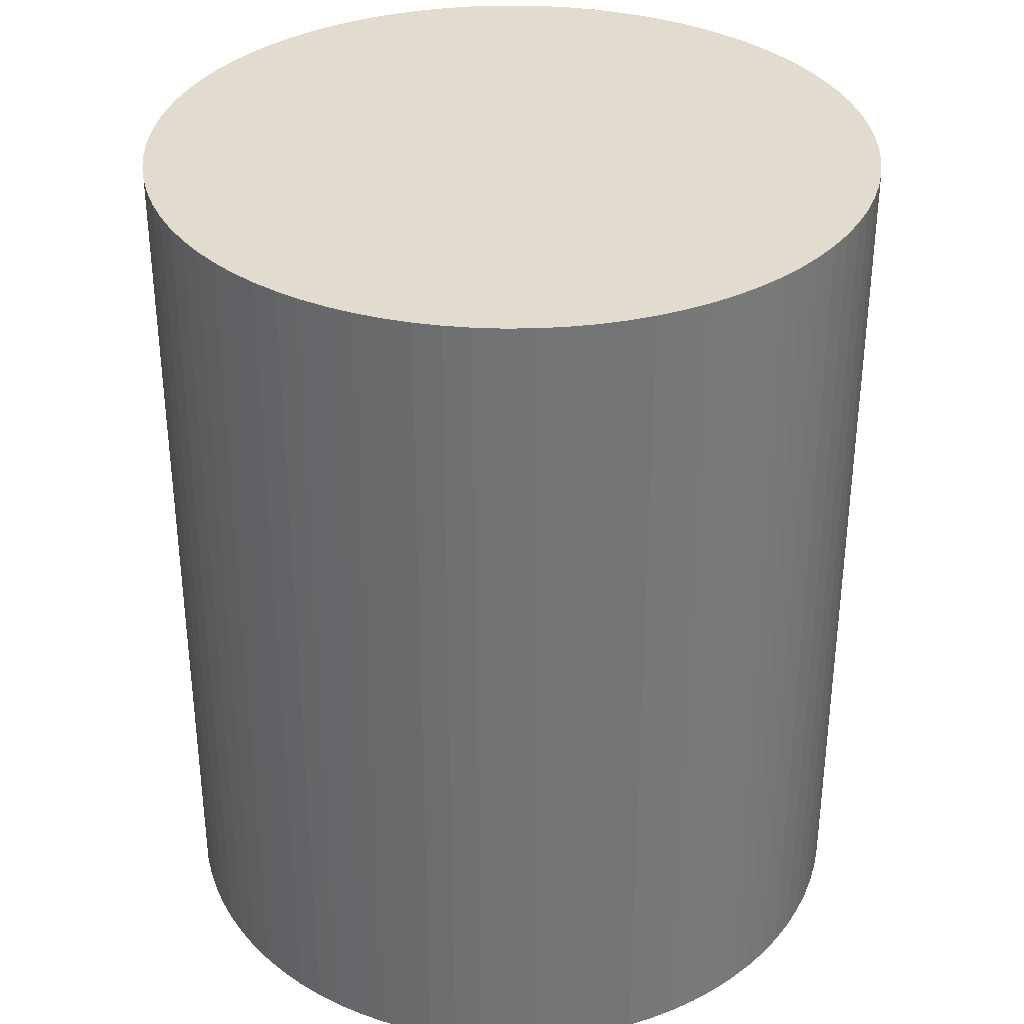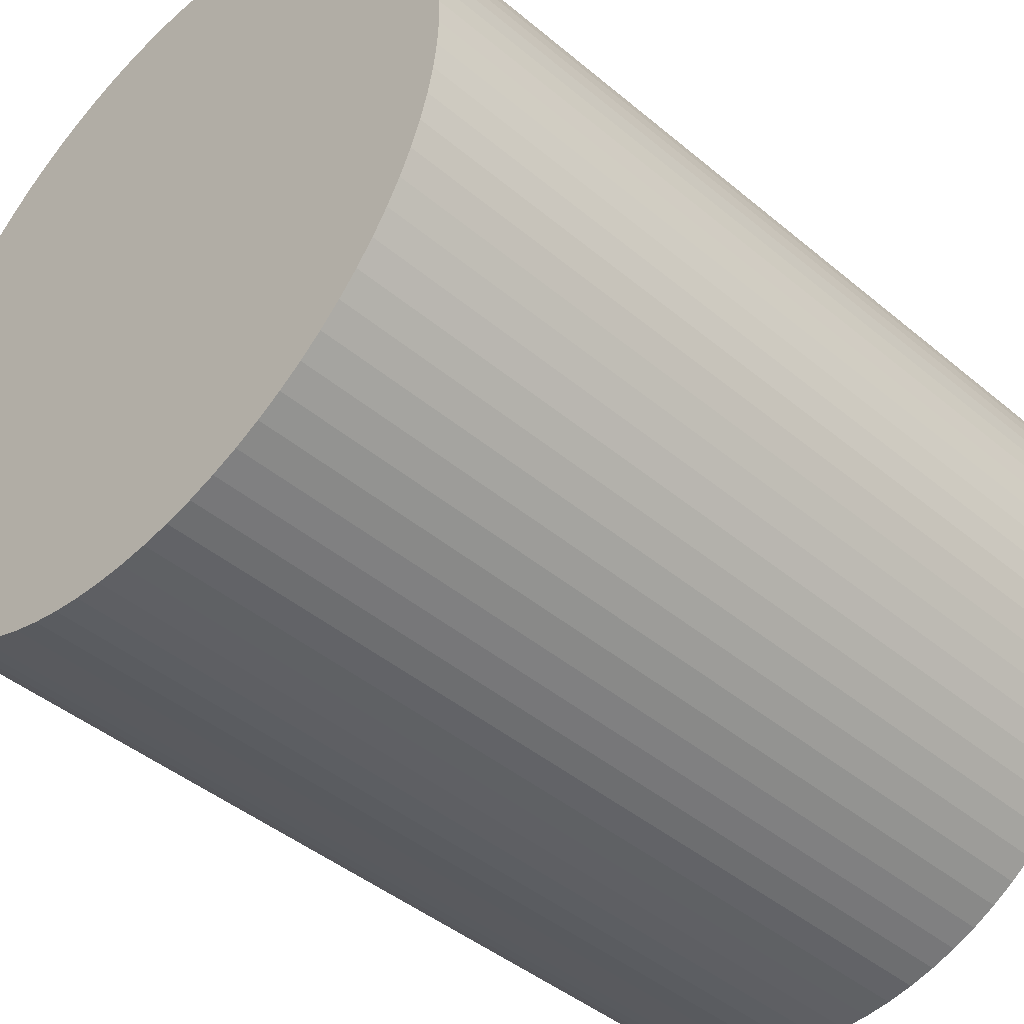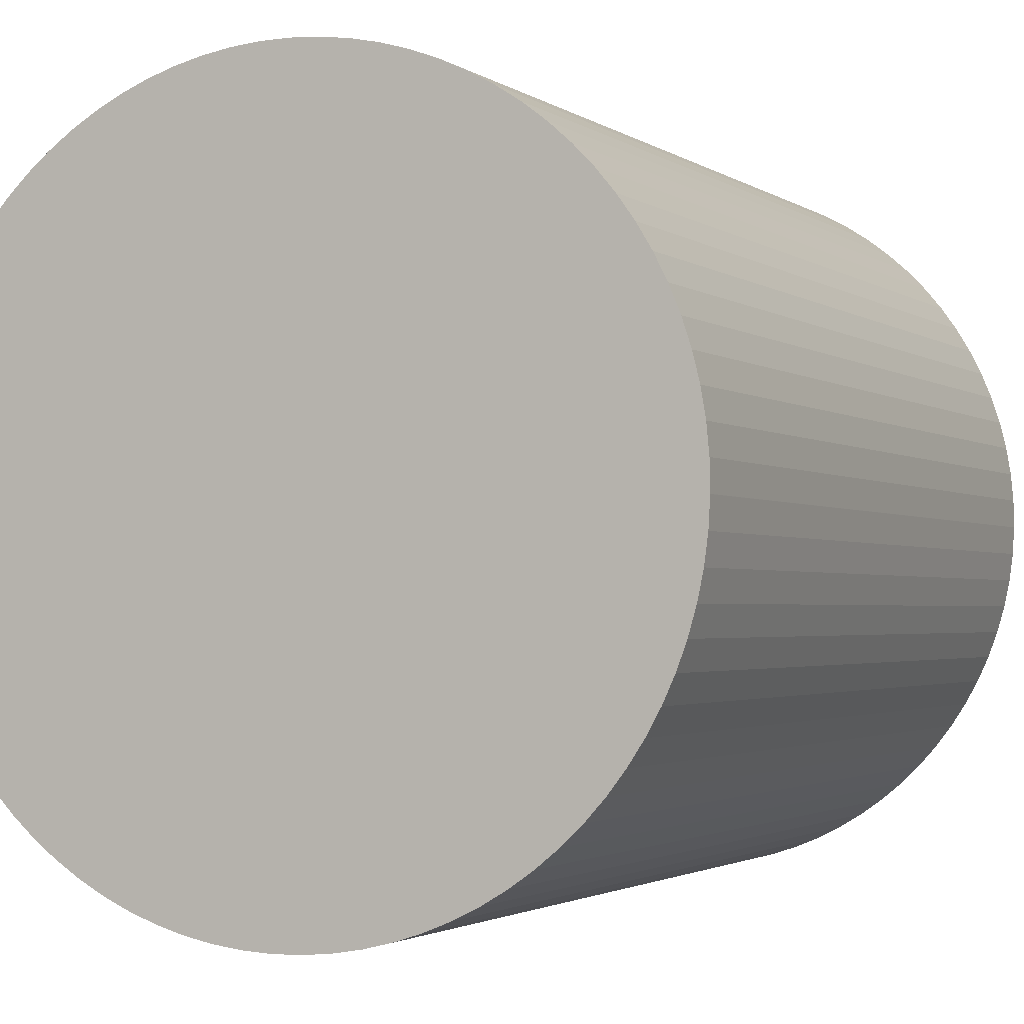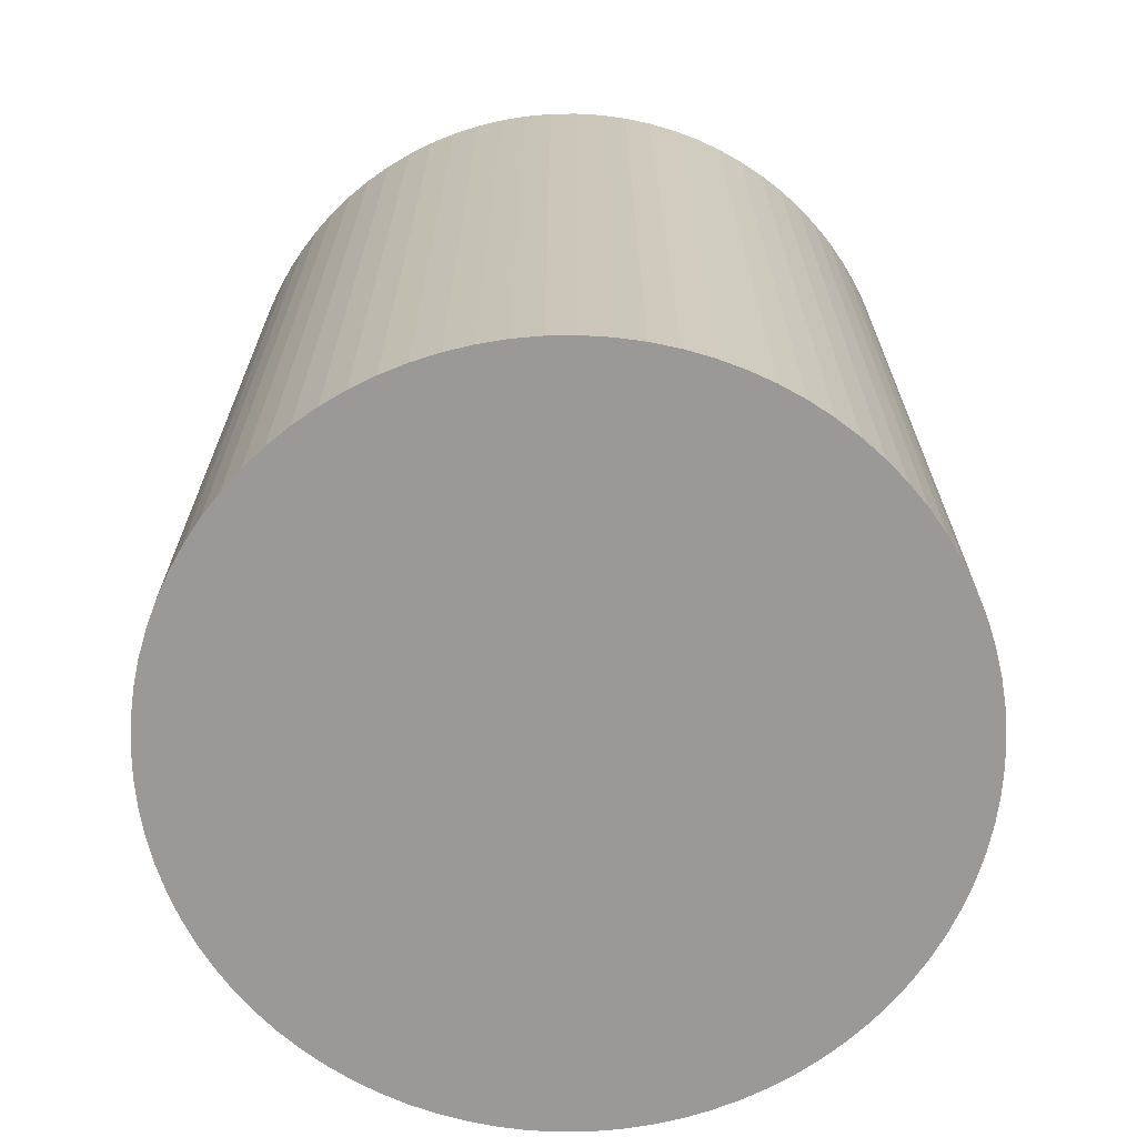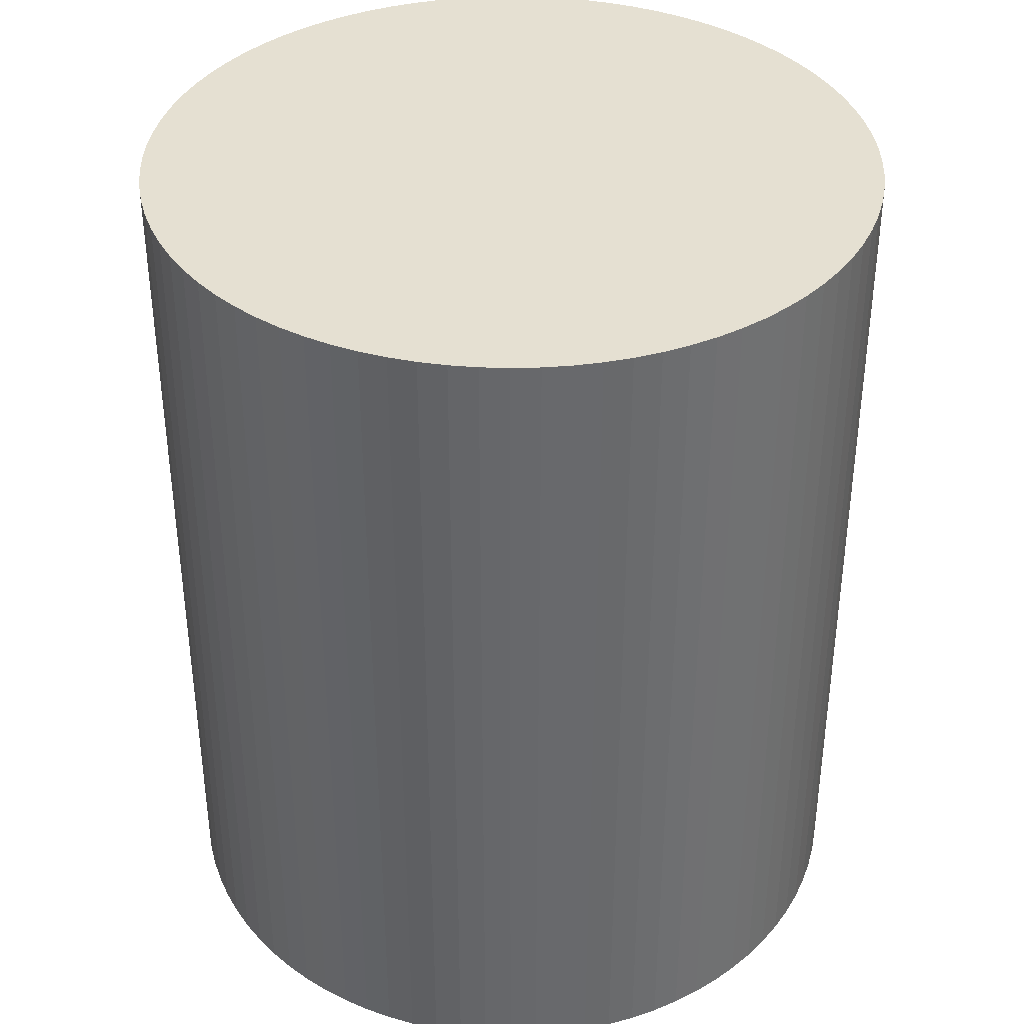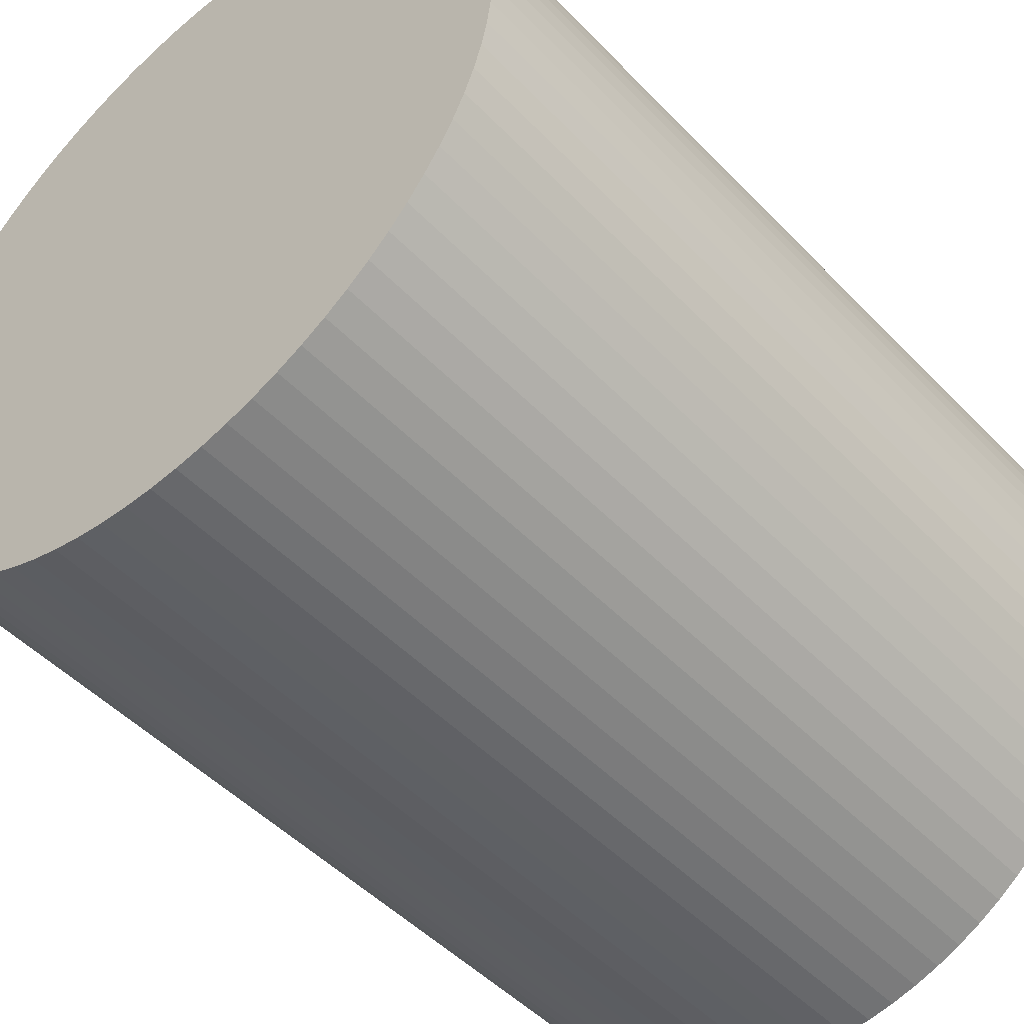
<metadata>
{"format":"obj","ext":"obj","renderer":"f3d","projection":"perspective","resolution":1024,"background":"white","views":[{"elev":34.1,"azim":-4.3,"up":"+Y"},{"elev":-43.7,"azim":-134.5,"up":"+Z"},{"elev":-2.1,"azim":-155.2,"up":"+Z"},{"elev":-69.0,"azim":160.5,"up":"+Y"},{"elev":37.7,"azim":-163.7,"up":"+Y"},{"elev":-48.7,"azim":-138.7,"up":"+Z"}]}
</metadata>
<code>
v  1.395 31.3 -5.625
v  2.398 31.3 -7.288
v  1.866 31.3 -6.475
v  0.9896 31.3 -4.741
v  2.99 31.3 -8.059
v  0.6512 31.3 -3.83
v  3.638 31.3 -8.784
v  0.382 31.3 -2.896
v  4.338 31.3 -9.458
v  0.1829 31.3 -1.945
v  5.087 31.3 -10.08
v  0.05594 31.3 -0.9813
v  5.88 31.3 -10.64
v  0.0008631 31.3 -0.01136
v  6.712 31.3 -11.14
v  0.0006658 31.3 -0.000991
v  0.01941 31.3 0.9704
v  7.58 31.3 -11.58
v  0.1106 31.3 1.937
v  8.478 31.3 -11.95
v  0.2736 31.3 2.895
v  9.402 31.3 -12.25
v  0.5077 31.3 3.838
v  10.35 31.3 -12.49
v  0.8115 31.3 4.76
v  11.3 31.3 -12.65
v  1.183 31.3 5.658
v  12.27 31.3 -12.74
v  1.622 31.3 6.525
v  13.24 31.3 -12.76
v  2.123 31.3 7.357
v  14.21 31.3 -12.7
v  2.685 31.3 8.149
v  15.18 31.3 -12.58
v  3.305 31.3 8.897
v  16.13 31.3 -12.38
v  3.979 31.3 9.597
v  17.06 31.3 -12.11
v  4.703 31.3 10.24
v  17.97 31.3 -11.77
v  5.474 31.3 10.84
v  18.86 31.3 -11.36
v  6.287 31.3 11.37
v  19.71 31.3 -10.89
v  7.137 31.3 11.84
v  20.52 31.3 -10.36
v  8.02 31.3 12.24
v  21.29 31.3 -9.769
v  8.931 31.3 12.58
v  22.02 31.3 -9.121
v  9.864 31.3 12.85
v  22.69 31.3 -8.421
v  10.82 31.3 13.05
v  23.31 31.3 -7.673
v  11.78 31.3 13.18
v  23.87 31.3 -6.88
v  12.75 31.3 13.23
v  24.37 31.3 -6.047
v  13.72 31.3 13.21
v  24.81 31.3 -5.179
v  14.69 31.3 13.12
v  25.18 31.3 -4.281
v  15.65 31.3 12.96
v  25.49 31.3 -3.358
v  16.59 31.3 12.73
v  25.72 31.3 -2.414
v  17.51 31.3 12.42
v  25.88 31.3 -1.456
v  18.41 31.3 12.05
v  25.97 31.3 -0.4882
v  19.28 31.3 11.61
v  25.99 31.3 0.4832
v  20.11 31.3 11.11
v  25.93 31.3 1.454
v  20.9 31.3 10.55
v  25.81 31.3 2.417
v  21.65 31.3 9.93
v  25.61 31.3 3.369
v  22.35 31.3 9.255
v  25.34 31.3 4.302
v  23 31.3 8.531
v  25 31.3 5.214
v  23.59 31.3 7.761
v  24.6 31.3 6.097
v  24.13 31.3 6.947
v  4.338 5.79e-16 -9.457
v  3.637 5.378e-16 -8.783
v  2.989 4.934e-16 -8.058
v  2.397 4.462e-16 -7.287
v  1.865 3.964e-16 -6.474
v  1.394 3.444e-16 -5.624
v  0.9889 2.903e-16 -4.74
v  0.6505 2.345e-16 -3.829
v  0.3813 1.773e-16 -2.895
v  0.1822 1.19e-16 -1.944
v  0.05527 6.003e-17 -0.9803
v  0.0001974 6.351e-19 -0.01037
v  0 0 0
v  12.27 7.801e-16 -12.74
v  11.3 7.745e-16 -12.65
v  10.34 7.646e-16 -12.49
v  9.401 7.503e-16 -12.25
v  0.01874 -5.948e-17 0.9714
v  0.1099 -1.187e-16 1.938
v  0.2729 -1.773e-16 2.896
v  0.5071 -2.351e-16 3.839
v  0.8108 -2.915e-16 4.761
v  1.183 -3.465e-16 5.659
v  1.621 -3.996e-16 6.526
v  2.122 -4.505e-16 7.358
v  2.685 -4.99e-16 8.15
v  3.305 -5.449e-16 8.898
v  3.978 -5.877e-16 9.598
v  4.703 -6.273e-16 10.24
v  5.474 -6.635e-16 10.84
v  6.286 -6.961e-16 11.37
v  7.137 -7.249e-16 11.84
v  8.019 -7.497e-16 12.24
v  8.93 -7.704e-16 12.58
v  9.863 -7.869e-16 12.85
v  10.81 -7.991e-16 13.05
v  11.78 -8.068e-16 13.18
v  12.75 -8.102e-16 13.23
v  13.72 -8.091e-16 13.21
v  14.69 -8.036e-16 13.12
v  15.65 -7.936e-16 12.96
v  16.59 -7.793e-16 12.73
v  17.51 -7.607e-16 12.42
v  18.41 -7.38e-16 12.05
v  19.28 -7.112e-16 11.61
v  20.11 -6.805e-16 11.11
v  20.9 -6.461e-16 10.55
v  21.65 -6.081e-16 9.931
v  22.35 -5.668e-16 9.256
v  23 -5.224e-16 8.532
v  23.59 -4.753e-16 7.762
v  24.12 -4.255e-16 6.948
v  24.6 -3.734e-16 6.098
v  25 -3.193e-16 5.215
v  25.34 -2.635e-16 4.303
v  25.61 -2.063e-16 3.37
v  25.81 -1.481e-16 2.418
v  25.93 -8.908e-17 1.455
v  25.99 -2.965e-17 0.4842
v  25.97 2.983e-17 -0.4872
v  25.88 8.909e-17 -1.455
v  25.72 1.478e-16 -2.413
v  25.48 2.056e-16 -3.357
v  25.18 2.621e-16 -4.28
v  24.81 3.171e-16 -5.178
v  24.37 3.702e-16 -6.046
v  23.87 4.212e-16 -6.879
v  23.31 4.698e-16 -7.672
v  22.69 5.156e-16 -8.42
v  22.01 5.585e-16 -9.12
v  21.29 5.981e-16 -9.768
v  20.52 6.344e-16 -10.36
v  19.71 6.67e-16 -10.89
v  18.86 6.958e-16 -11.36
v  17.97 7.206e-16 -11.77
v  17.06 7.414e-16 -12.11
v  16.13 7.578e-16 -12.38
v  15.18 7.7e-16 -12.58
v  14.21 7.778e-16 -12.7
v  13.24 7.812e-16 -12.76
v  8.478 7.317e-16 -11.95
v  7.579 7.089e-16 -11.58
v  6.712 6.821e-16 -11.14
v  5.879 6.514e-16 -10.64
v  5.086 6.17e-16 -10.08
g defaultobject
f 1 2 3
f 2 1 4
f 2 4 5
f 5 4 6
f 5 6 7
f 7 6 8
f 7 8 9
f 9 8 10
f 9 10 11
f 11 10 12
f 11 12 13
f 13 12 14
f 13 14 15
f 15 14 16
f 15 16 17
f 15 17 18
f 18 17 19
f 18 19 20
f 20 19 21
f 20 21 22
f 22 21 23
f 22 23 24
f 24 23 25
f 24 25 26
f 26 25 27
f 26 27 28
f 28 27 29
f 28 29 30
f 30 29 31
f 30 31 32
f 32 31 33
f 32 33 34
f 34 33 35
f 34 35 36
f 36 35 37
f 36 37 38
f 38 37 39
f 38 39 40
f 40 39 41
f 40 41 42
f 42 41 43
f 42 43 44
f 44 43 45
f 44 45 46
f 46 45 47
f 46 47 48
f 48 47 49
f 48 49 50
f 50 49 51
f 50 51 52
f 52 51 53
f 52 53 54
f 54 53 55
f 54 55 56
f 56 55 57
f 56 57 58
f 58 57 59
f 58 59 60
f 60 59 61
f 60 61 62
f 62 61 63
f 62 63 64
f 64 63 65
f 64 65 66
f 66 65 67
f 66 67 68
f 68 67 69
f 68 69 70
f 70 69 71
f 70 71 72
f 72 71 73
f 72 73 74
f 74 73 75
f 74 75 76
f 76 75 77
f 76 77 78
f 78 77 79
f 78 79 80
f 80 79 81
f 80 81 82
f 82 81 83
f 82 83 84
f 84 83 85
f 7 86 87
f 86 7 9
f 5 87 88
f 87 5 7
f 2 88 89
f 88 2 5
f 3 89 90
f 89 3 2
f 1 90 91
f 90 1 3
f 4 91 92
f 91 4 1
f 6 92 93
f 92 6 4
f 8 93 94
f 93 8 6
f 10 94 95
f 94 10 8
f 12 95 96
f 95 12 10
f 14 96 97
f 96 14 12
f 16 97 98
f 97 16 14
f 26 99 100
f 99 26 28
f 24 100 101
f 100 24 26
f 22 101 102
f 101 22 24
f 17 98 103
f 98 17 16
f 19 103 104
f 103 19 17
f 21 104 105
f 104 21 19
f 23 105 106
f 105 23 21
f 25 106 107
f 106 25 23
f 27 107 108
f 107 27 25
f 29 108 109
f 108 29 27
f 31 109 110
f 109 31 29
f 33 110 111
f 110 33 31
f 35 111 112
f 111 35 33
f 37 112 113
f 112 37 35
f 39 113 114
f 113 39 37
f 41 114 115
f 114 41 39
f 116 41 115
f 41 116 43
f 117 43 116
f 43 117 45
f 118 45 117
f 45 118 47
f 119 47 118
f 47 119 49
f 120 49 119
f 49 120 51
f 121 51 120
f 51 121 53
f 122 53 121
f 53 122 55
f 123 55 122
f 55 123 57
f 124 57 123
f 57 124 59
f 125 59 124
f 59 125 61
f 126 61 125
f 61 126 63
f 127 63 126
f 63 127 65
f 128 65 127
f 65 128 67
f 129 67 128
f 67 129 69
f 130 69 129
f 69 130 71
f 131 71 130
f 71 131 73
f 132 73 131
f 73 132 75
f 133 75 132
f 75 133 77
f 134 77 133
f 77 134 79
f 135 79 134
f 79 135 81
f 136 81 135
f 81 136 83
f 137 83 136
f 83 137 85
f 138 85 137
f 85 138 84
f 139 84 138
f 84 139 82
f 140 82 139
f 82 140 80
f 141 80 140
f 80 141 78
f 142 78 141
f 78 142 76
f 143 76 142
f 76 143 74
f 144 74 143
f 74 144 72
f 145 72 144
f 72 145 70
f 146 70 145
f 70 146 68
f 147 68 146
f 68 147 66
f 148 66 147
f 66 148 64
f 149 64 148
f 64 149 62
f 150 62 149
f 62 150 60
f 151 60 150
f 60 151 58
f 152 58 151
f 58 152 56
f 153 56 152
f 56 153 54
f 154 54 153
f 54 154 52
f 155 52 154
f 52 155 50
f 156 50 155
f 50 156 48
f 157 48 156
f 48 157 46
f 44 157 158
f 157 44 46
f 42 158 159
f 158 42 44
f 40 159 160
f 159 40 42
f 38 160 161
f 160 38 40
f 36 161 162
f 161 36 38
f 34 162 163
f 162 34 36
f 32 163 164
f 163 32 34
f 30 164 165
f 164 30 32
f 28 165 99
f 165 28 30
f 20 102 166
f 102 20 22
f 18 166 167
f 166 18 20
f 15 167 168
f 167 15 18
f 13 168 169
f 168 13 15
f 11 169 170
f 169 11 13
f 9 170 86
f 170 9 11
f 109 111 110
f 111 109 112
f 112 109 113
f 113 109 108
f 113 108 107
f 113 107 114
f 114 107 106
f 114 106 115
f 115 106 105
f 115 105 116
f 116 105 104
f 116 104 117
f 117 104 103
f 117 103 118
f 118 103 98
f 118 98 119
f 119 98 97
f 119 97 120
f 120 97 96
f 120 96 121
f 121 96 95
f 121 95 122
f 122 95 94
f 122 94 123
f 123 94 93
f 123 93 124
f 124 93 92
f 124 92 125
f 125 92 91
f 125 91 126
f 126 91 90
f 126 90 127
f 127 90 89
f 127 89 128
f 128 89 88
f 128 88 129
f 129 88 87
f 129 87 130
f 130 87 86
f 130 86 131
f 131 86 170
f 131 170 132
f 132 170 169
f 132 169 133
f 133 169 168
f 133 168 134
f 134 168 167
f 134 167 135
f 135 167 166
f 135 166 136
f 136 166 102
f 136 102 137
f 137 102 101
f 137 101 138
f 138 101 100
f 138 100 139
f 139 100 99
f 139 99 140
f 140 99 165
f 140 165 141
f 141 165 164
f 141 164 142
f 142 164 163
f 142 163 143
f 143 163 162
f 143 162 144
f 144 162 161
f 144 161 145
f 145 161 160
f 145 160 146
f 146 160 159
f 146 159 147
f 147 159 158
f 147 158 148
f 148 158 157
f 148 157 149
f 149 157 156
f 149 156 150
f 150 156 155
f 150 155 151
f 151 155 154
f 151 154 152
f 152 154 153

</code>
